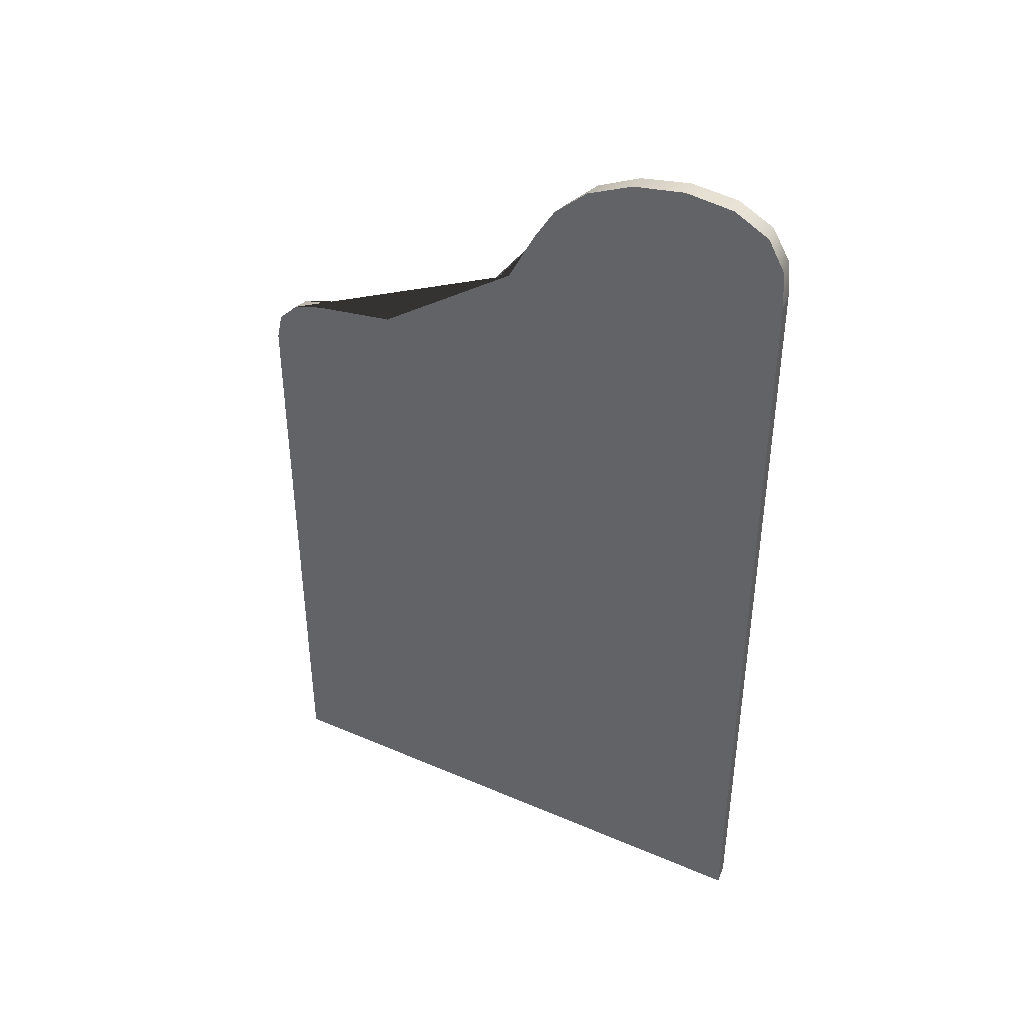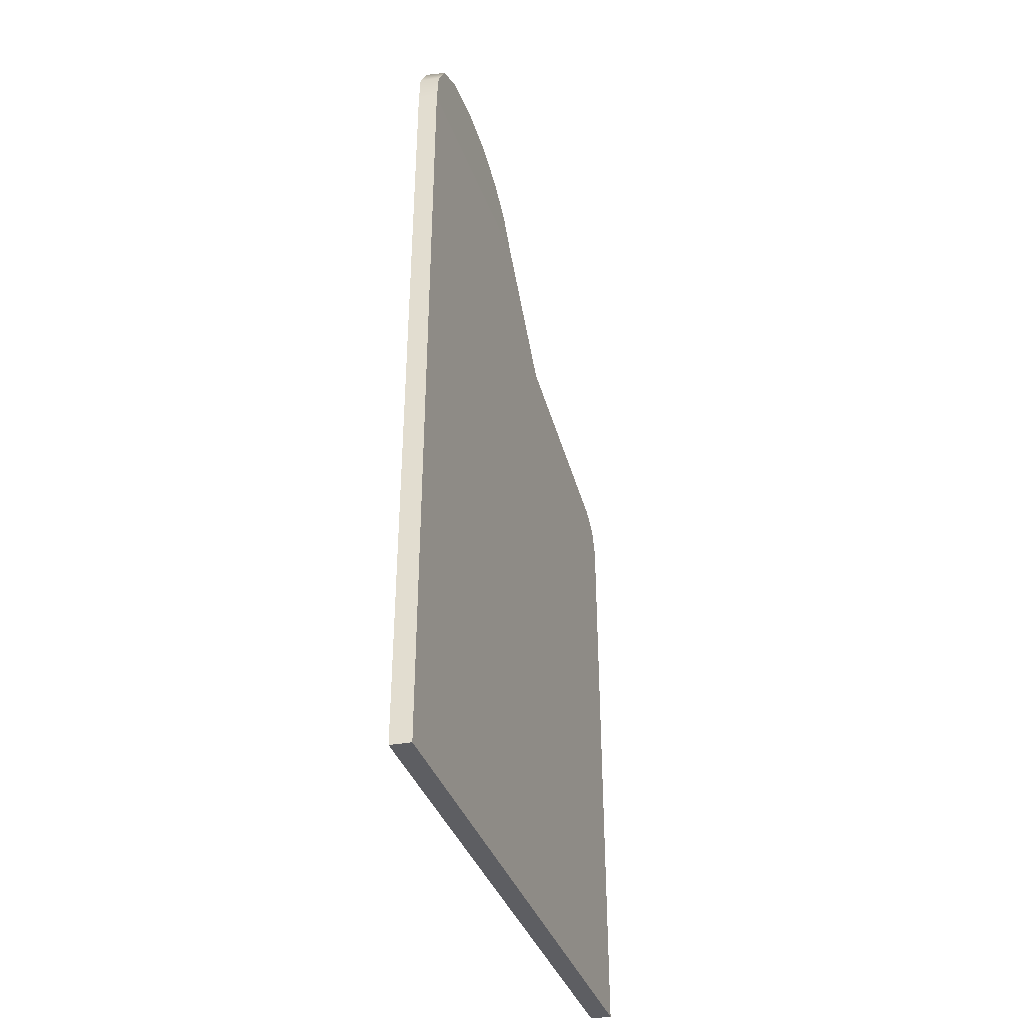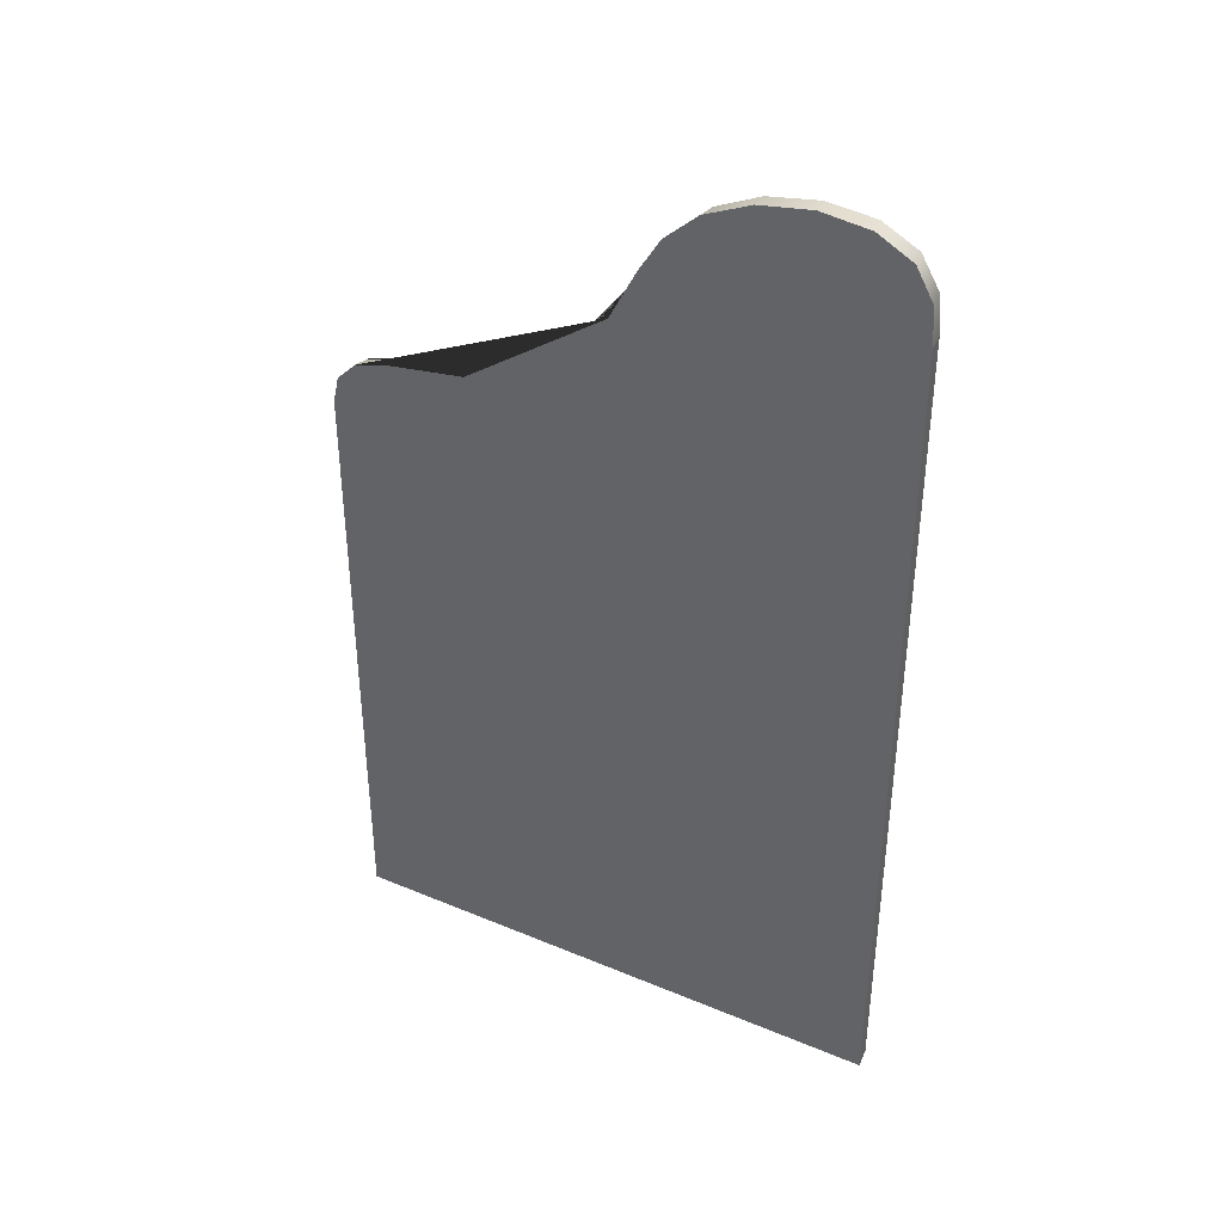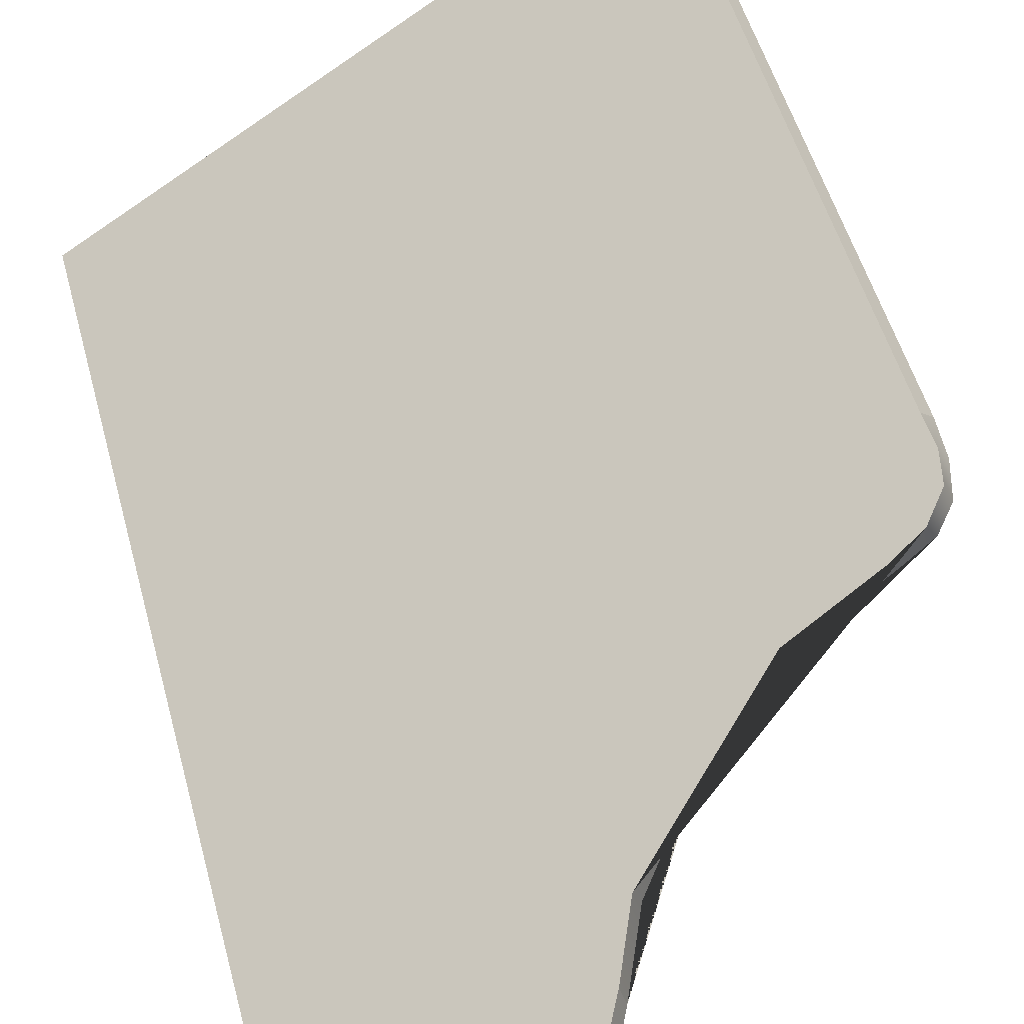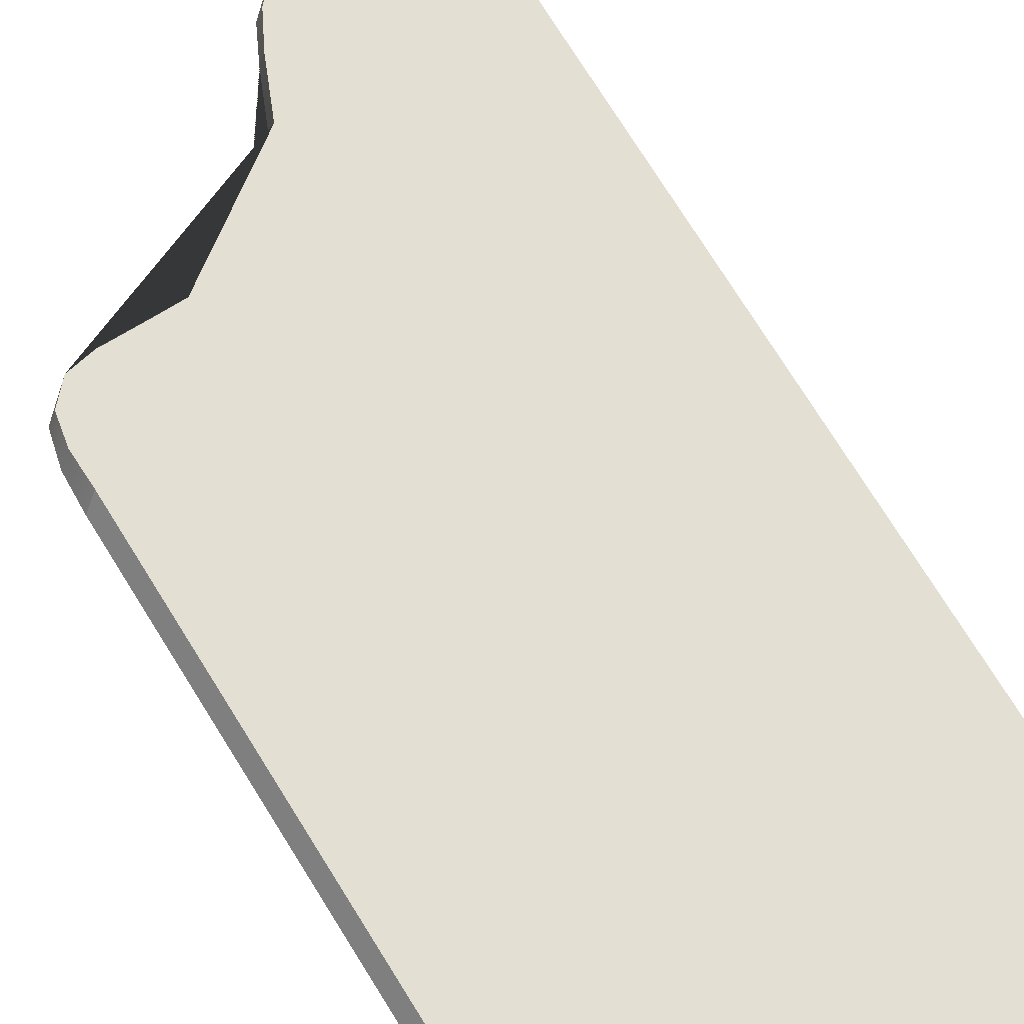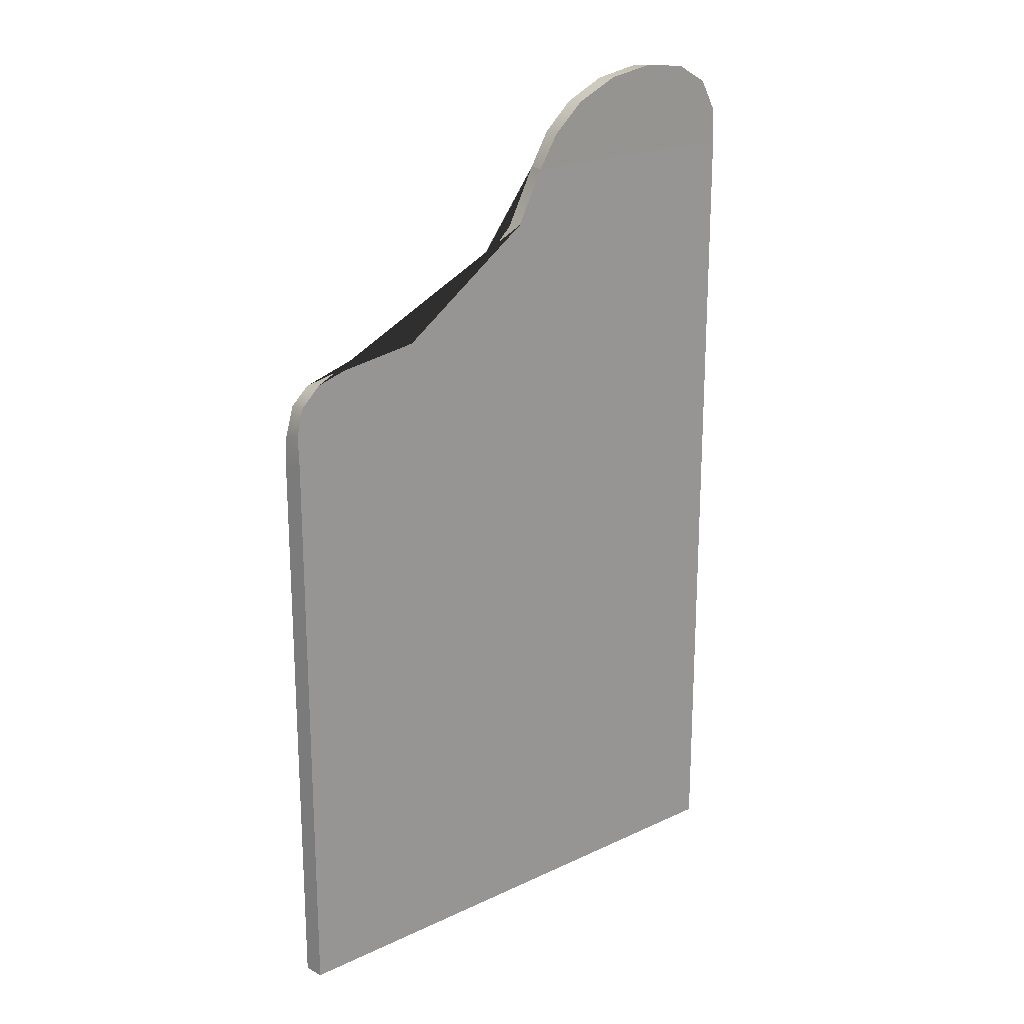
<metadata>
{"format":"obj","ext":"obj","renderer":"f3d","projection":"perspective","resolution":1024,"background":"white","views":[{"elev":41.6,"azim":60.1,"up":"+Y"},{"elev":-39.1,"azim":141.9,"up":"+Y"},{"elev":38.9,"azim":60.3,"up":"+Y"},{"elev":49.3,"azim":165.5,"up":"+Z"},{"elev":76.6,"azim":-32.2,"up":"+Z"},{"elev":20.6,"azim":-7.6,"up":"+Y"}]}
</metadata>
<code>
g default
v 8.083 10.41 7.575
v 8.797 11.25 7.118
v 8.689 11.19 6.856
v 7.96 10.33 7.323
v 7.187 9.883 8.148
v 7.043 9.782 7.91
v 6.198 9.709 8.782
v 6.028 9.596 8.561
v 9.036 11.99 6.634
v 9.116 11.99 6.914
v 5.364 0.545 8.986
v 5.543 0.545 9.202
v 12.03 0.545 5.045
v 11.86 0.545 4.828
v 11.86 11.99 4.828
v 12.03 11.99 5.045
v 9.362 12.45 6.766
v 9.265 12.45 6.497
v 9.745 12.86 6.526
v 9.615 12.84 6.278
v 10.27 13.15 6.19
v 10.11 13.11 5.963
v 10.86 13.26 5.807
v 10.68 13.23 5.595
v 11.41 13.19 5.452
v 11.22 13.17 5.246
v 11.81 12.92 5.192
v 11.61 12.92 4.986
v 12 12.5 5.065
v 11.81 12.5 4.855
v 5.364 8.412 8.986
v 5.543 8.513 9.202
v 5.364 7.101 8.986
v 5.543 7.185 9.202
v 5.364 5.79 8.986
v 5.543 5.857 9.202
v 5.364 4.478 8.986
v 5.543 4.529 9.202
v 5.364 3.167 8.986
v 5.543 3.201 9.202
v 5.364 1.856 8.986
v 5.543 1.873 9.202
v 5.697 9.514 8.771
v 5.844 9.582 9.007
v 5.488 9.283 8.896
v 5.605 9.303 9.153
v 5.386 8.872 8.96
v 5.532 8.933 9.197
g pasted__pCube9 group7
f 1 2 3 4
f 5 1 4 6
f 7 5 6 8
f 9 3 2 10
f 13 14 15 16
f 11 14 13 12
f 9 10 17 18
f 18 17 19 20
f 20 19 21 22
f 22 21 23 24
f 24 23 25 26
f 26 25 27 28
f 28 27 29 30
f 30 29 16 15
f 16 29 27 25 23 21 19 17 10
f 15 9 18 20 22 24 26 28 30
f 32 31 33 34
f 34 33 35 36
f 36 35 37 38
f 38 37 39 40
f 40 39 41 42
f 42 41 11 12
f 7 8 43 44
f 44 43 45 46
f 46 45 47 48
f 48 47 31 32
f 2 1 5 7 44 46 48 32 34 36 38 40 42 12 13 16 10
f 4 3 9 15 14 11 41 39 37 35 33 31 47 45 43 8 6

</code>
